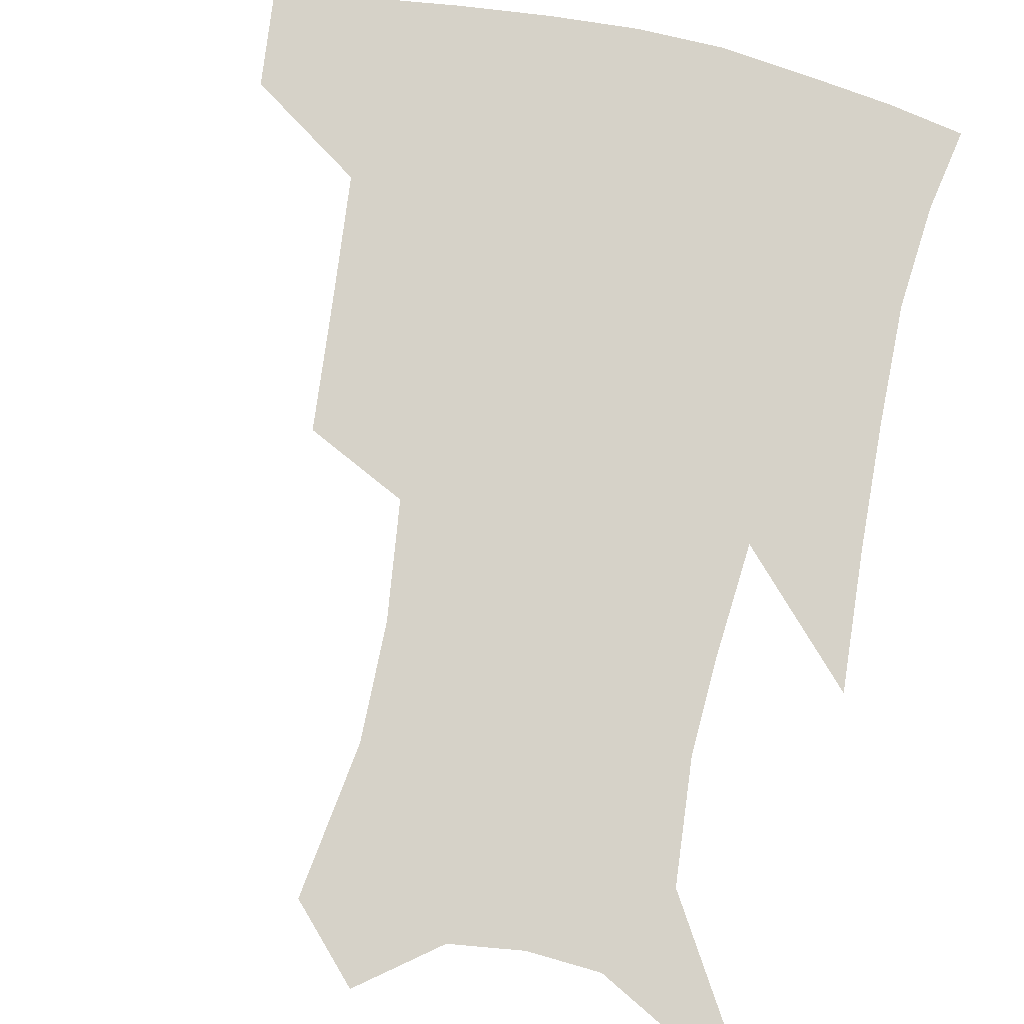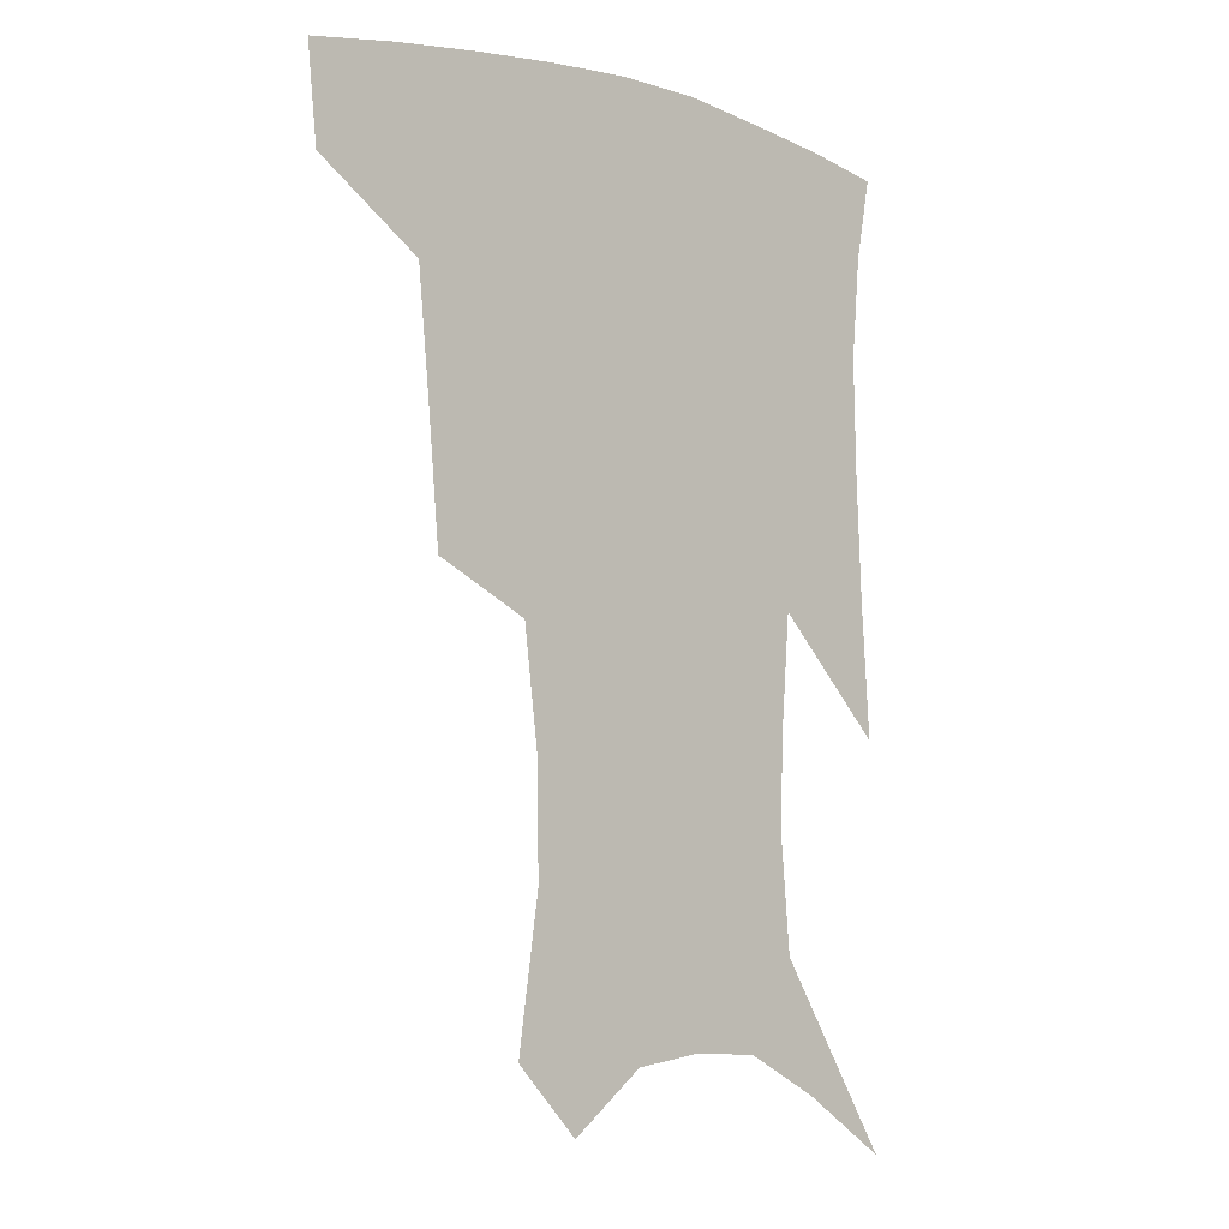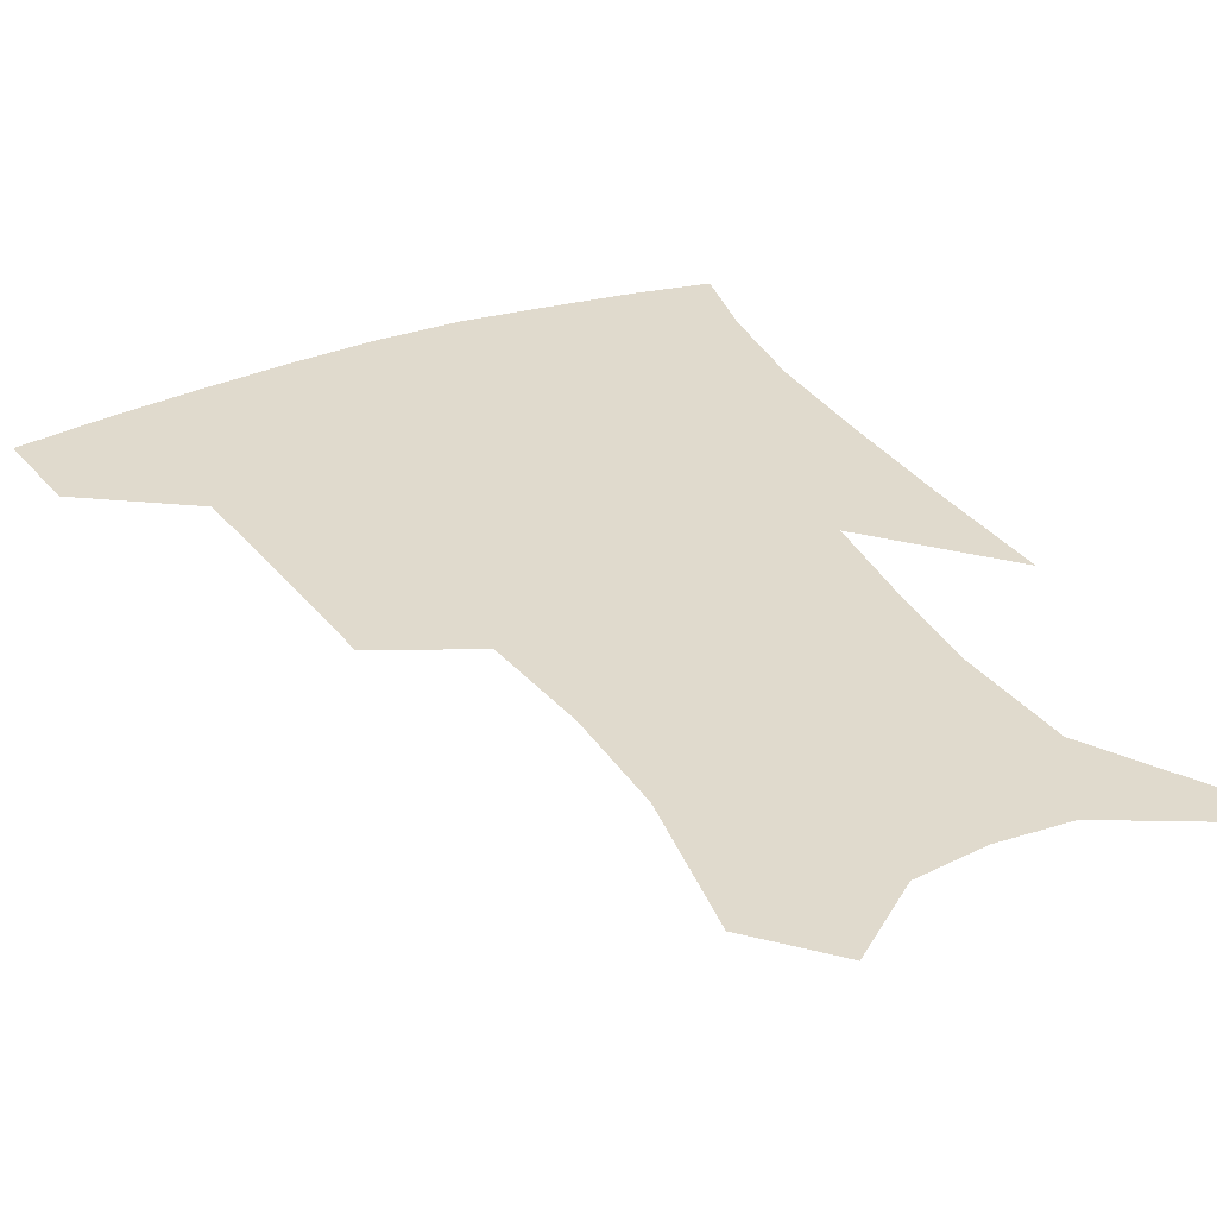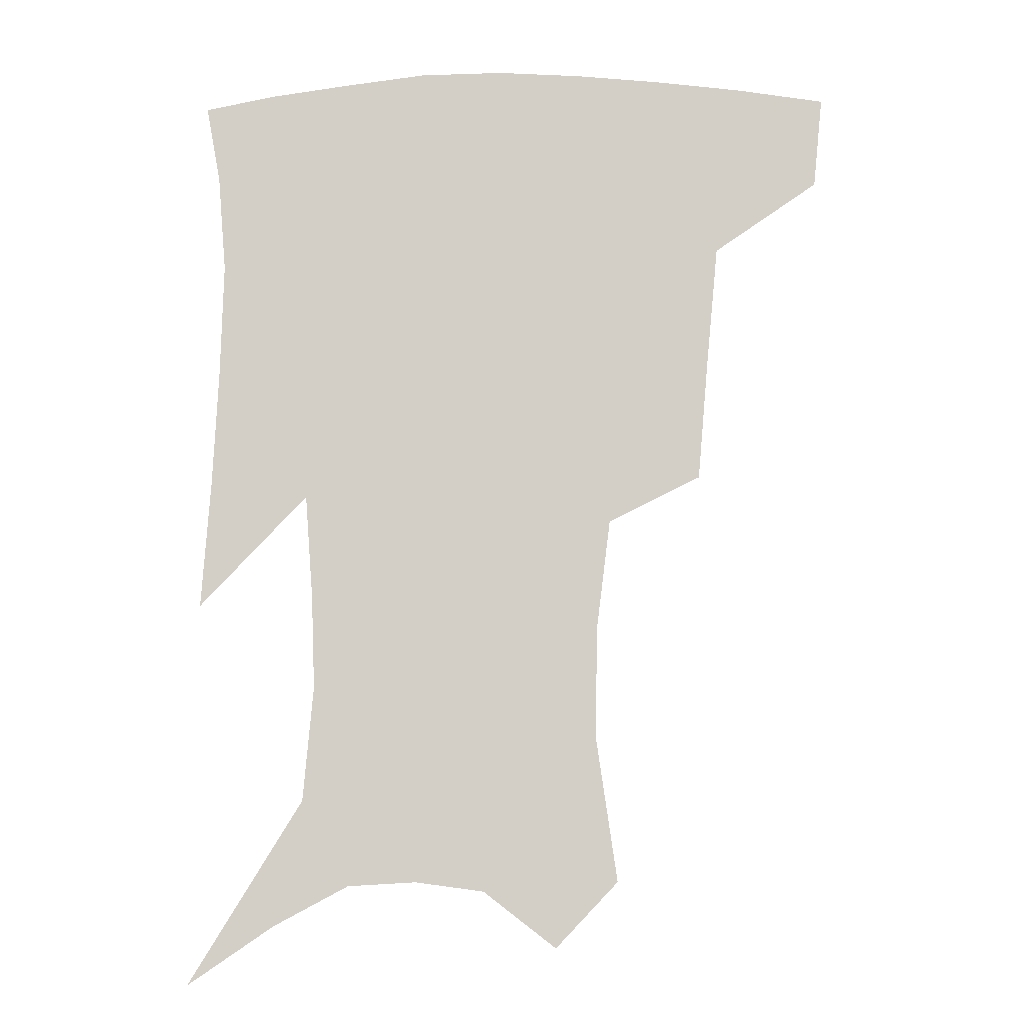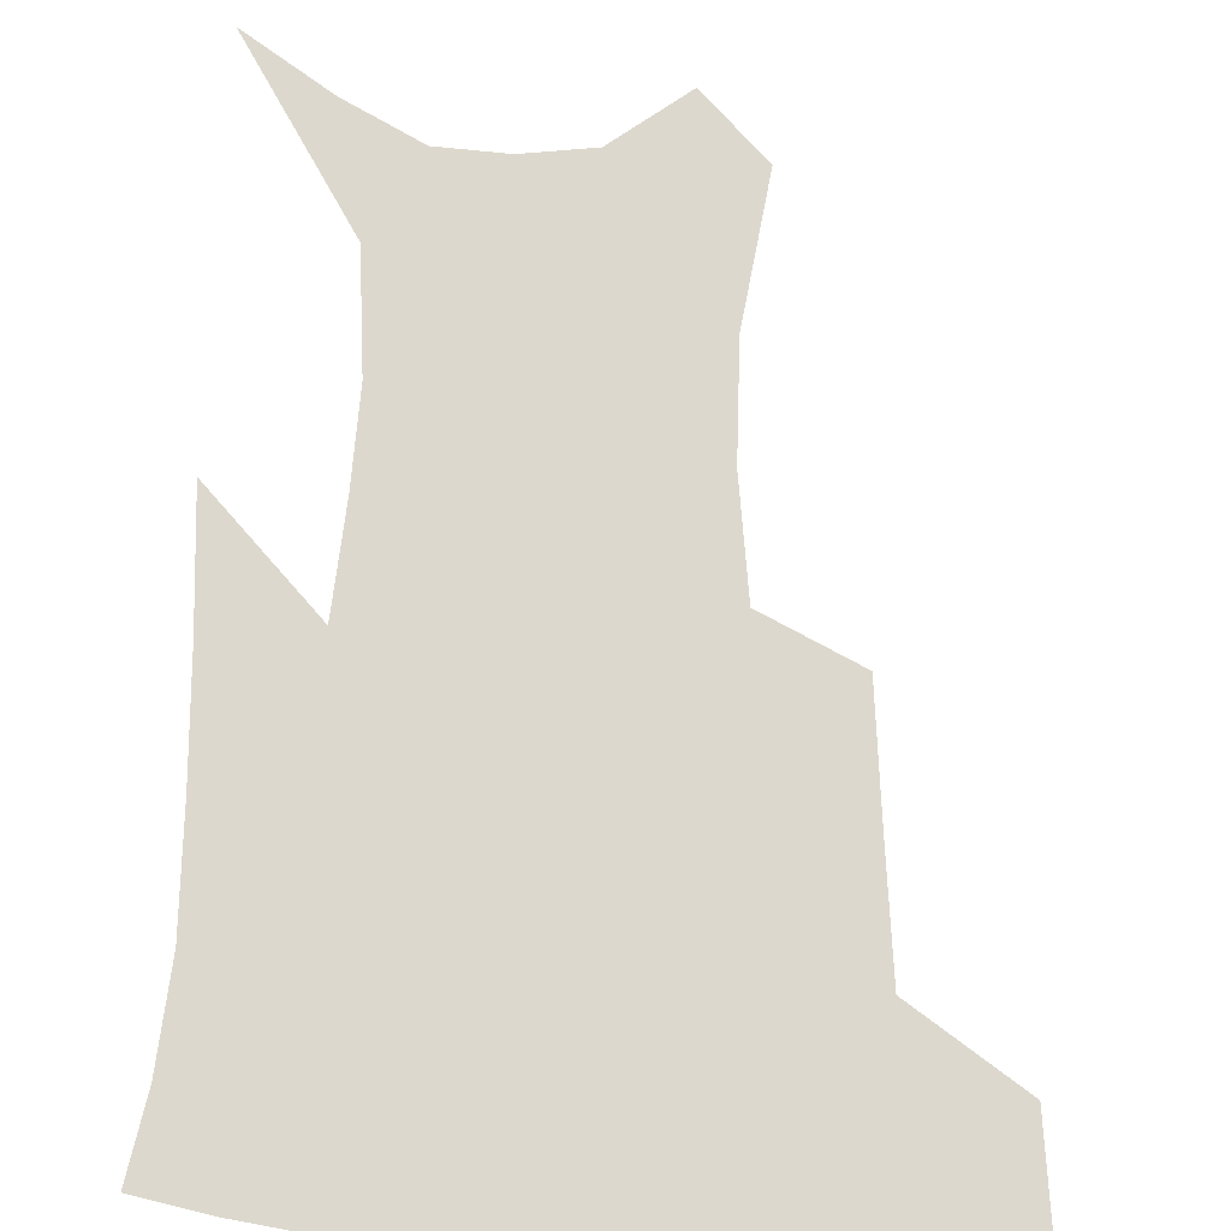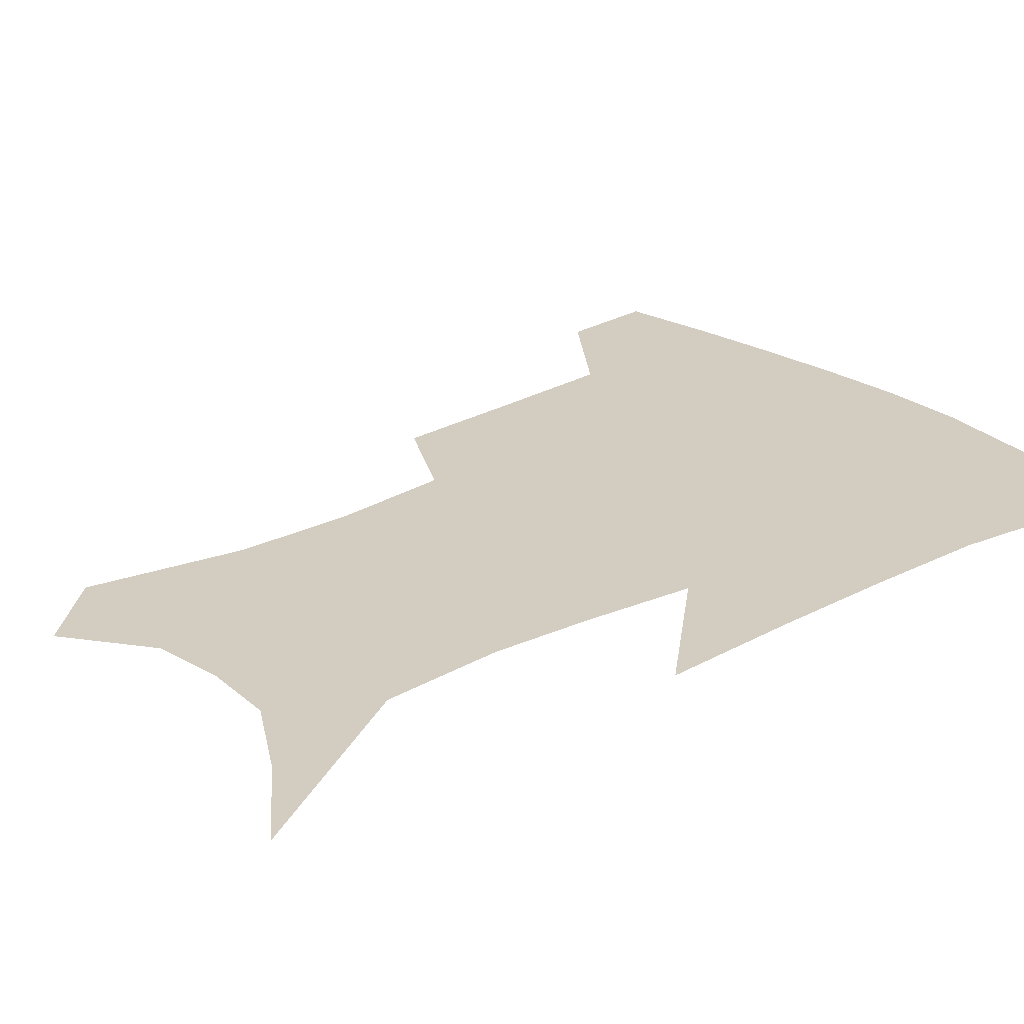
<metadata>
{"format":"obj","ext":"obj","renderer":"f3d","projection":"perspective","resolution":1024,"background":"white","views":[{"elev":77.8,"azim":12.7,"up":"+Z"},{"elev":-6.2,"azim":-42.1,"up":"+Y"},{"elev":33.0,"azim":-26.9,"up":"+Z"},{"elev":-10.3,"azim":-176.9,"up":"+Y"},{"elev":72.3,"azim":-177.3,"up":"+Z"},{"elev":24.4,"azim":51.1,"up":"+Z"}]}
</metadata>
<code>
v 462.9 382.5 0
v 459.8 412.7 0
v 504.5 279.2 0
v 500.8 320.5 0
v 497.1 359.1 0
v 492.9 389.1 0
v 488.5 417.4 0
v 533.2 143.5 0
v 540.1 191.2 0
v 539.5 227.7 0
v 534.9 264.2 0
v 529.4 300.2 0
v 526.8 336.2 0
v 523.7 365.9 0
v 520.2 393.2 0
v 516.8 421.1 0
v 553.7 122 0
v 560.5 174.6 0
v 560.3 207.7 0
v 559.1 246.6 0
v 555.3 277.6 0
v 553.2 313.6 0
v 551.5 344 0
v 550.3 371.3 0
v 547.7 396.7 0
v 544.8 423.9 0
v 577.6 140.4 0
v 580 183.6 0
v 579.7 218.4 0
v 578.1 251 0
v 575.9 282.6 0
v 575.1 317.9 0
v 574.8 346.5 0
v 575.1 373.6 0
v 574.7 398.4 0
v 572.4 425.7 0
v 600.2 143.5 0
v 598.6 184.6 0
v 598 218.7 0
v 597.3 255.1 0
v 597 289.4 0
v 596.9 319.9 0
v 597.7 348.3 0
v 599 374.5 0
v 600.3 398.5 0
v 599.6 425.4 0
v 622.6 142.2 0
v 618.4 177.2 0
v 615.8 219.7 0
v 616.6 250.7 0
v 618.4 281.5 0
v 618.5 314.5 0
v 619.3 348 0
v 622.1 372.4 0
v 625 397.3 0
v 627.9 422 0
v 647.4 129 0
v 638.4 170.4 0
v 635 208.3 0
v 636.2 239 0
v 638.8 273.8 0
v 639.9 308.4 0
v 641.5 339.7 0
v 645.1 366.9 0
v 648.7 394.5 0
v 653.2 418.5 0
v 675.6 109.9 0
v 674.6 236.3 0
v 671.6 279.2 0
v 669.8 317.9 0
v 668.9 355.7 0
v 671.6 388.2 0
v 676.4 414 0
v 691 451 0
f 5 6 1
f 1 6 2
f 6 7 2
f 11 12 3
f 3 12 4
f 12 13 4
f 4 13 5
f 13 14 5
f 5 14 6
f 14 15 6
f 6 15 7
f 15 16 7
f 17 18 8
f 8 18 9
f 18 19 9
f 9 19 10
f 19 20 10
f 10 20 11
f 20 21 11
f 11 21 12
f 21 22 12
f 12 22 13
f 22 23 13
f 13 23 14
f 23 24 14
f 14 24 15
f 24 25 15
f 15 25 16
f 25 26 16
f 17 27 18
f 27 28 18
f 18 28 19
f 28 29 19
f 19 29 20
f 29 30 20
f 20 30 21
f 30 31 21
f 21 31 22
f 31 32 22
f 22 32 23
f 32 33 23
f 23 33 24
f 33 34 24
f 24 34 25
f 34 35 25
f 25 35 26
f 35 36 26
f 27 37 28
f 37 38 28
f 28 38 29
f 38 39 29
f 29 39 30
f 39 40 30
f 30 40 31
f 40 41 31
f 31 41 32
f 41 42 32
f 32 42 33
f 42 43 33
f 33 43 34
f 43 44 34
f 34 44 35
f 44 45 35
f 35 45 36
f 45 46 36
f 37 47 38
f 47 48 38
f 38 48 39
f 48 49 39
f 39 49 40
f 49 50 40
f 40 50 41
f 50 51 41
f 41 51 42
f 51 52 42
f 42 52 43
f 52 53 43
f 43 53 44
f 53 54 44
f 44 54 45
f 54 55 45
f 45 55 46
f 55 56 46
f 47 57 48
f 57 58 48
f 48 58 49
f 58 59 49
f 49 59 50
f 59 60 50
f 50 60 51
f 60 61 51
f 51 61 52
f 61 62 52
f 52 62 53
f 62 63 53
f 53 63 54
f 63 64 54
f 54 64 55
f 64 65 55
f 55 65 56
f 65 66 56
f 57 67 58
f 61 68 62
f 68 69 62
f 62 69 63
f 69 70 63
f 63 70 64
f 70 71 64
f 64 71 65
f 71 72 65
f 65 72 66
f 72 73 66

</code>
